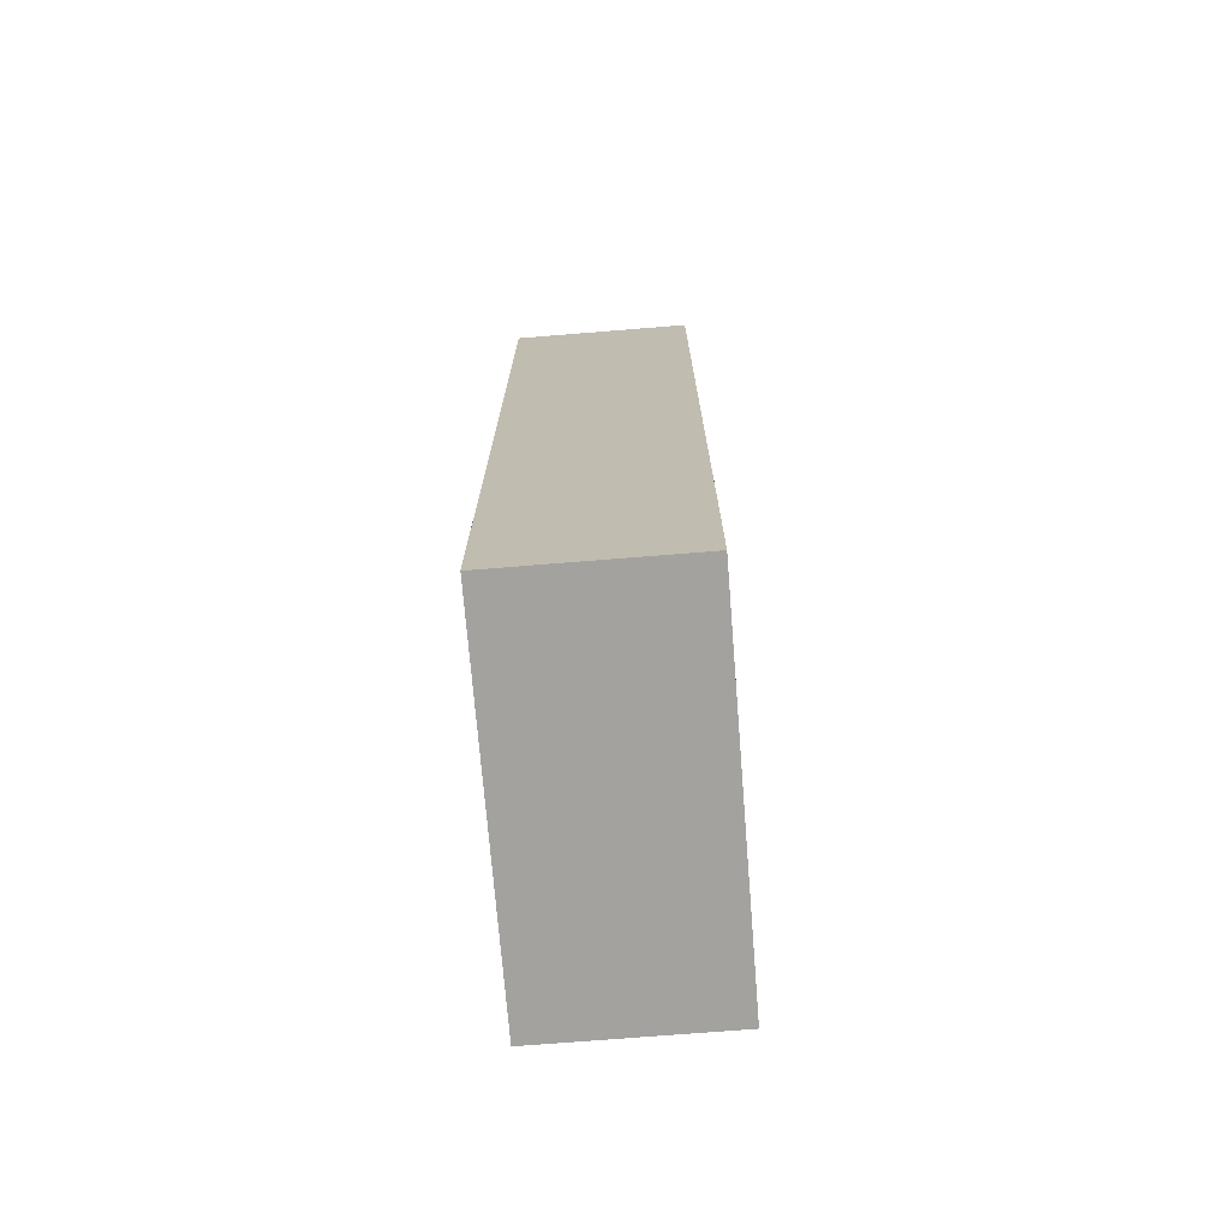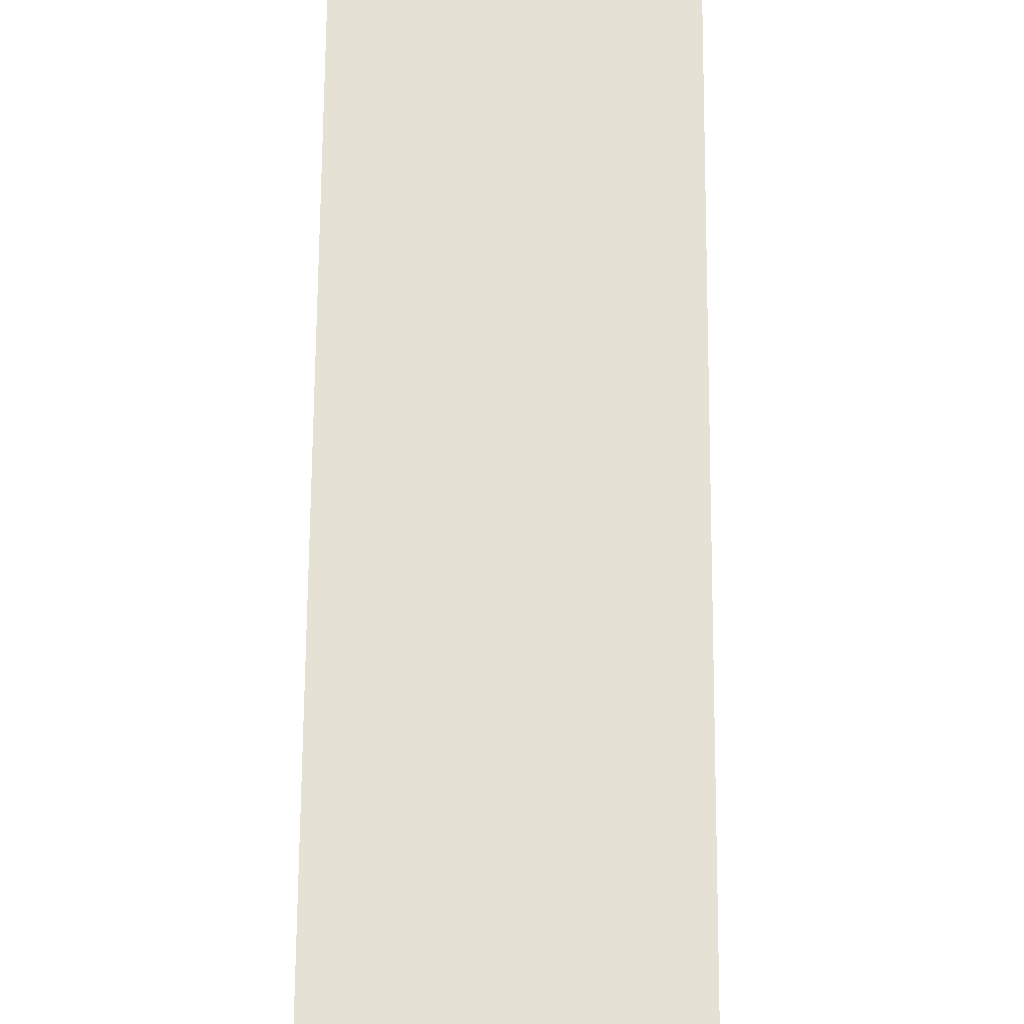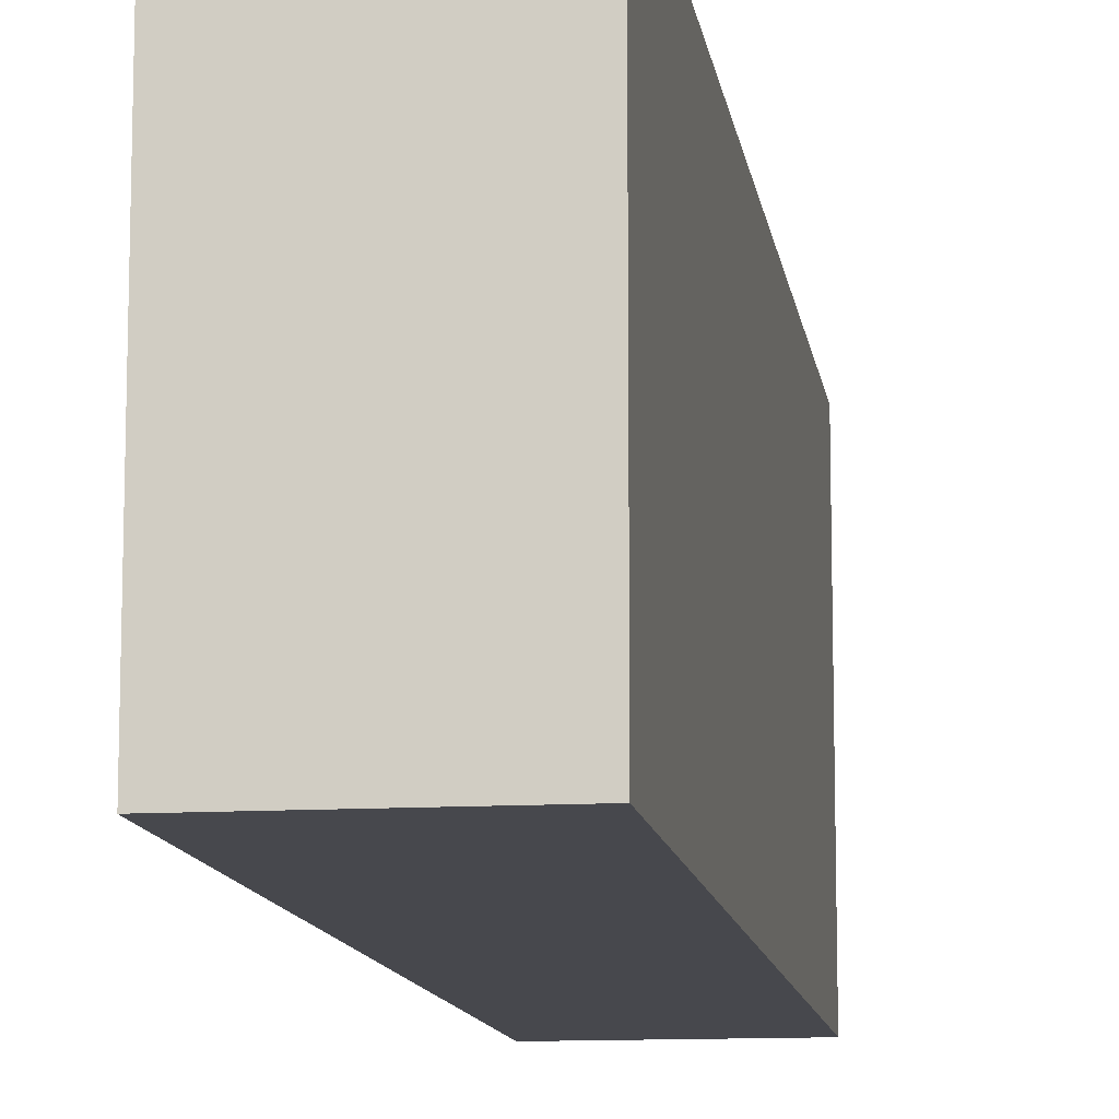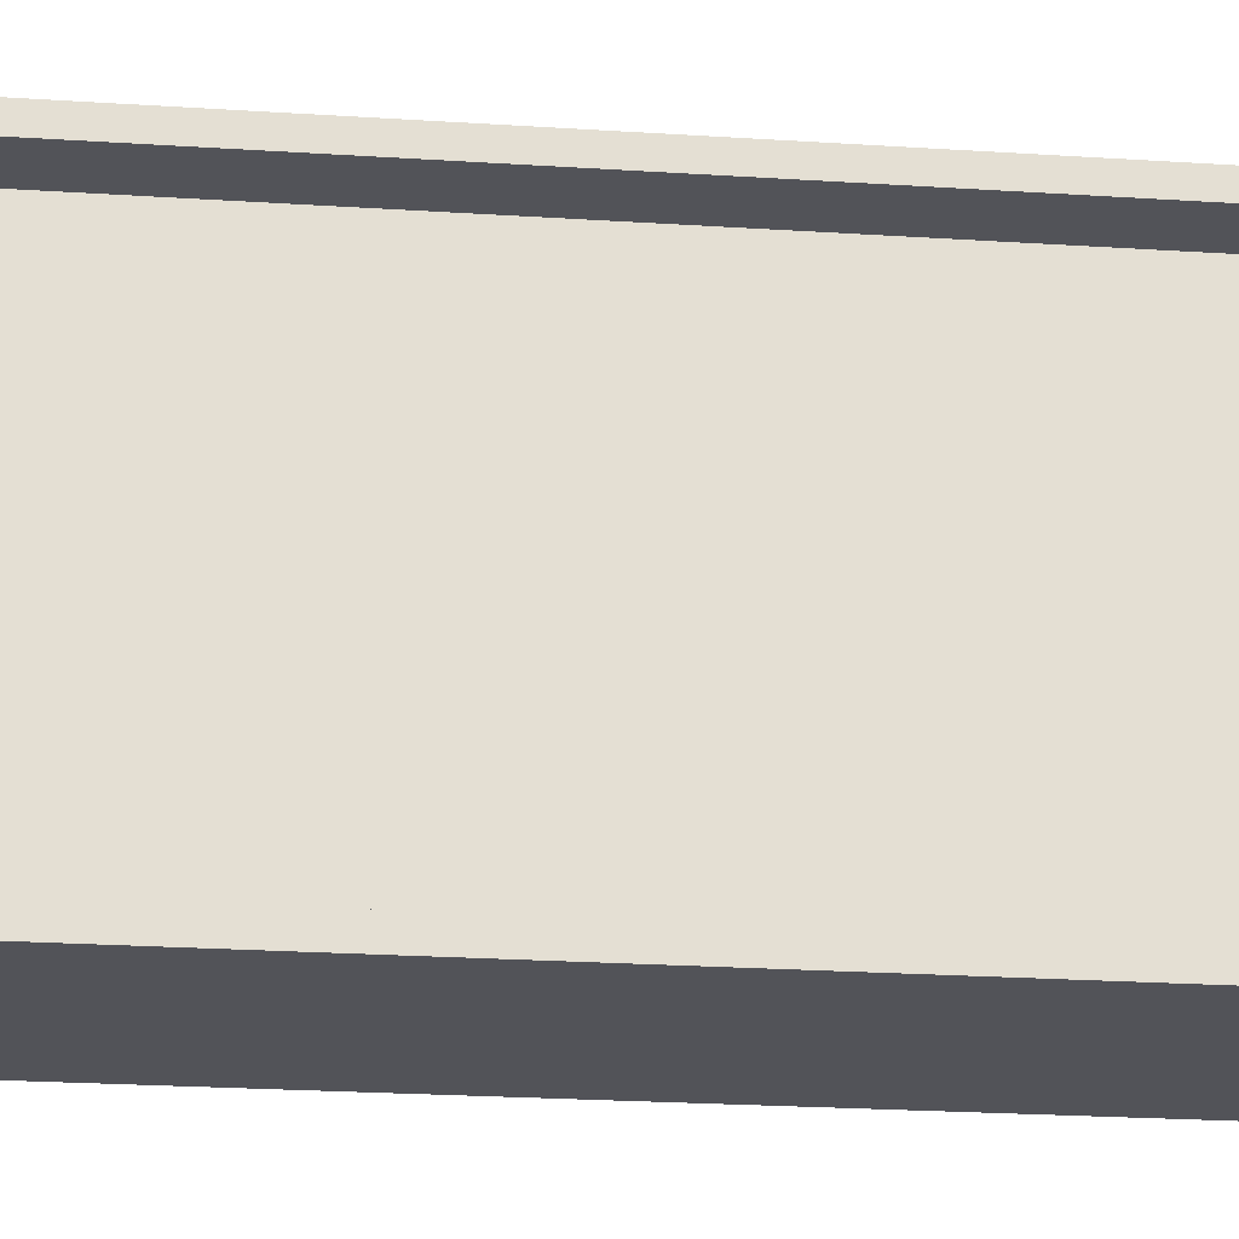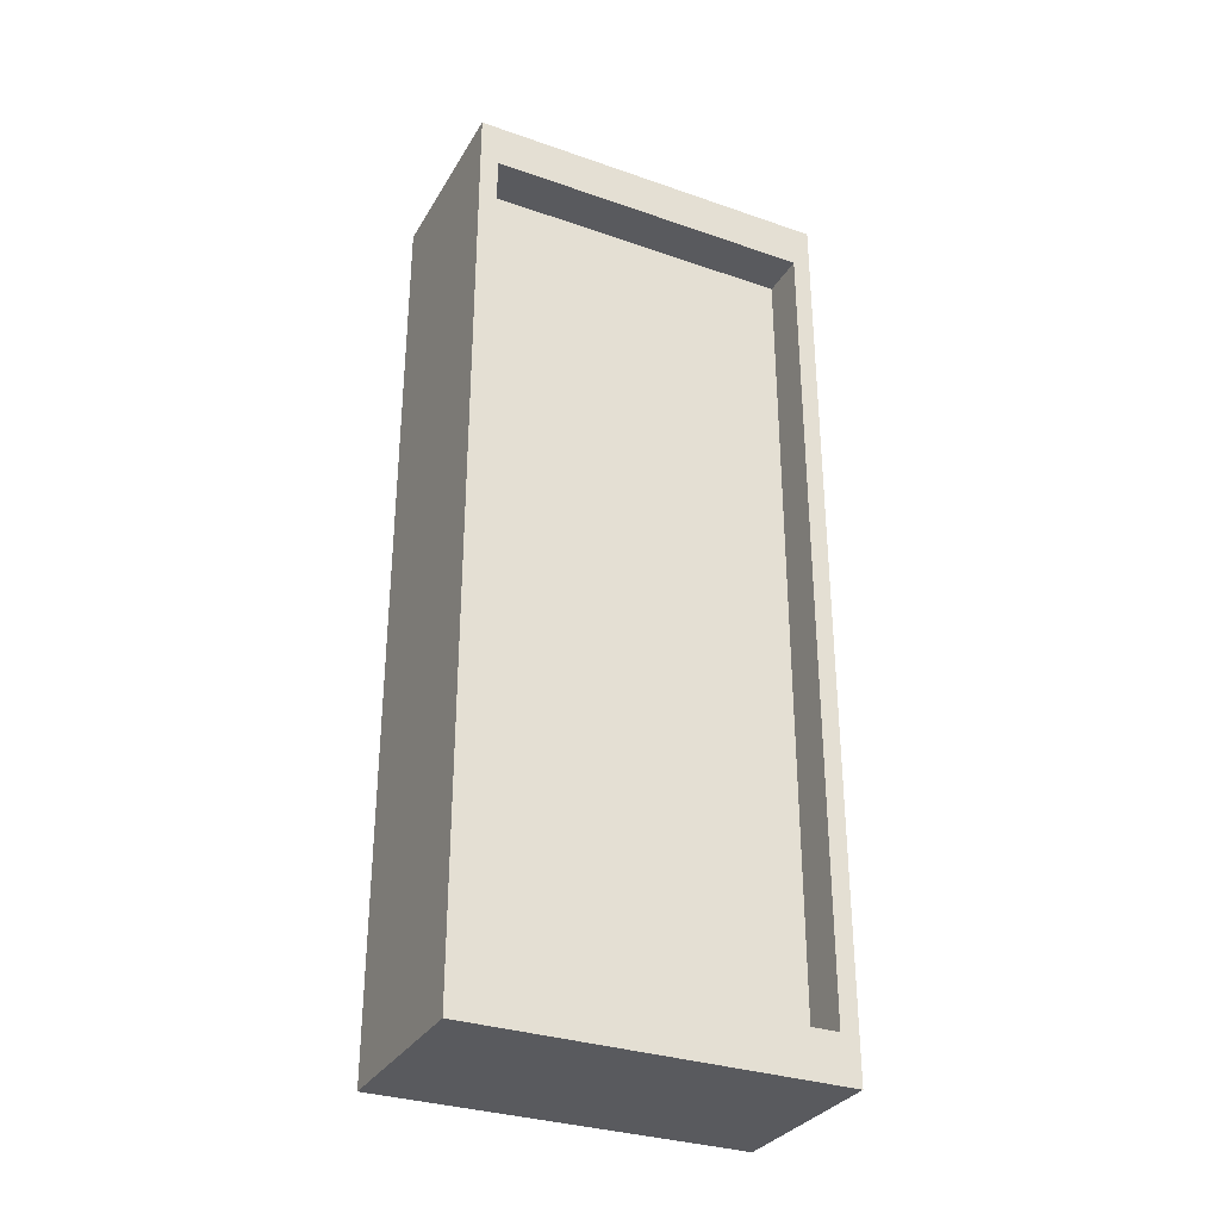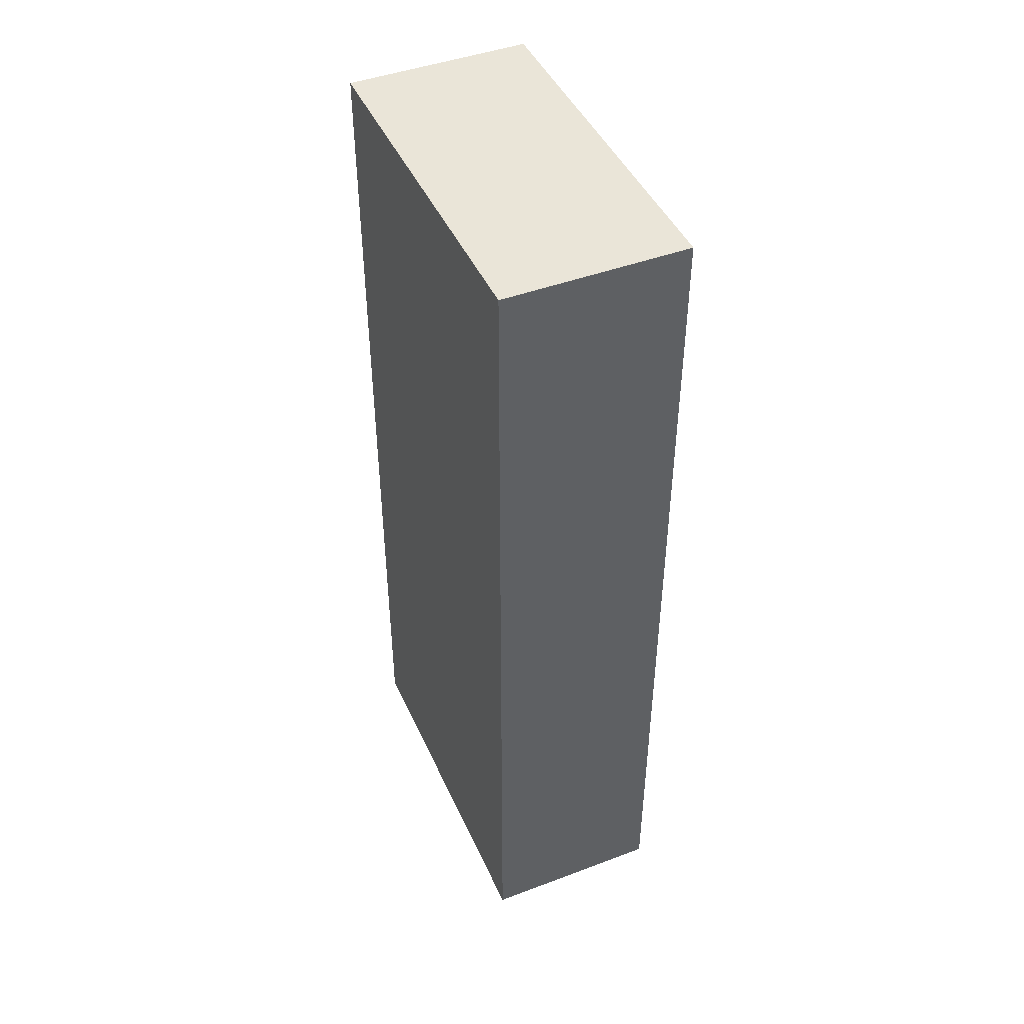
<metadata>
{"format":"obj","ext":"obj","renderer":"f3d","projection":"perspective","resolution":1024,"background":"white","views":[{"elev":-72.6,"azim":-175.4,"up":"+Y"},{"elev":64.7,"azim":-179.6,"up":"+Z"},{"elev":-11.7,"azim":-171.7,"up":"+Z"},{"elev":-22.7,"azim":83.5,"up":"+Z"},{"elev":-31.8,"azim":64.0,"up":"+Y"},{"elev":45.3,"azim":-23.4,"up":"+Y"}]}
</metadata>
<code>
o Cube_Cube.001
v -1.142 -4.936 2.244
v -1.142 5.064 2.244
v -1.142 -4.936 -1.756
v -1.142 5.064 -1.756
v 0.8575 -4.436 2.044
v 0.8575 4.564 2.044
v 0.8575 -4.436 -1.556
v 0.8575 4.564 -1.556
v 0.8575 5.064 -1.756
v 0.8575 -4.936 -1.756
v 0.8575 -4.936 2.244
v 0.8575 5.064 2.244
v 0.3575 4.564 -1.556
v 0.3575 -4.436 -1.556
v 0.3575 -4.436 2.044
v 0.3575 4.564 2.044
f 2 3 1
f 4 10 3
f 6 13 8
f 12 1 11
f 10 1 3
f 4 12 9
f 7 9 8
f 5 10 7
f 8 12 6
f 6 11 5
f 8 14 7
f 5 16 6
f 7 15 5
f 2 4 3
f 4 9 10
f 6 16 13
f 12 2 1
f 10 11 1
f 4 2 12
f 7 10 9
f 5 11 10
f 8 9 12
f 6 12 11
f 8 13 14
f 5 15 16
f 7 14 15
f 13 15 14
f 13 16 15

</code>
